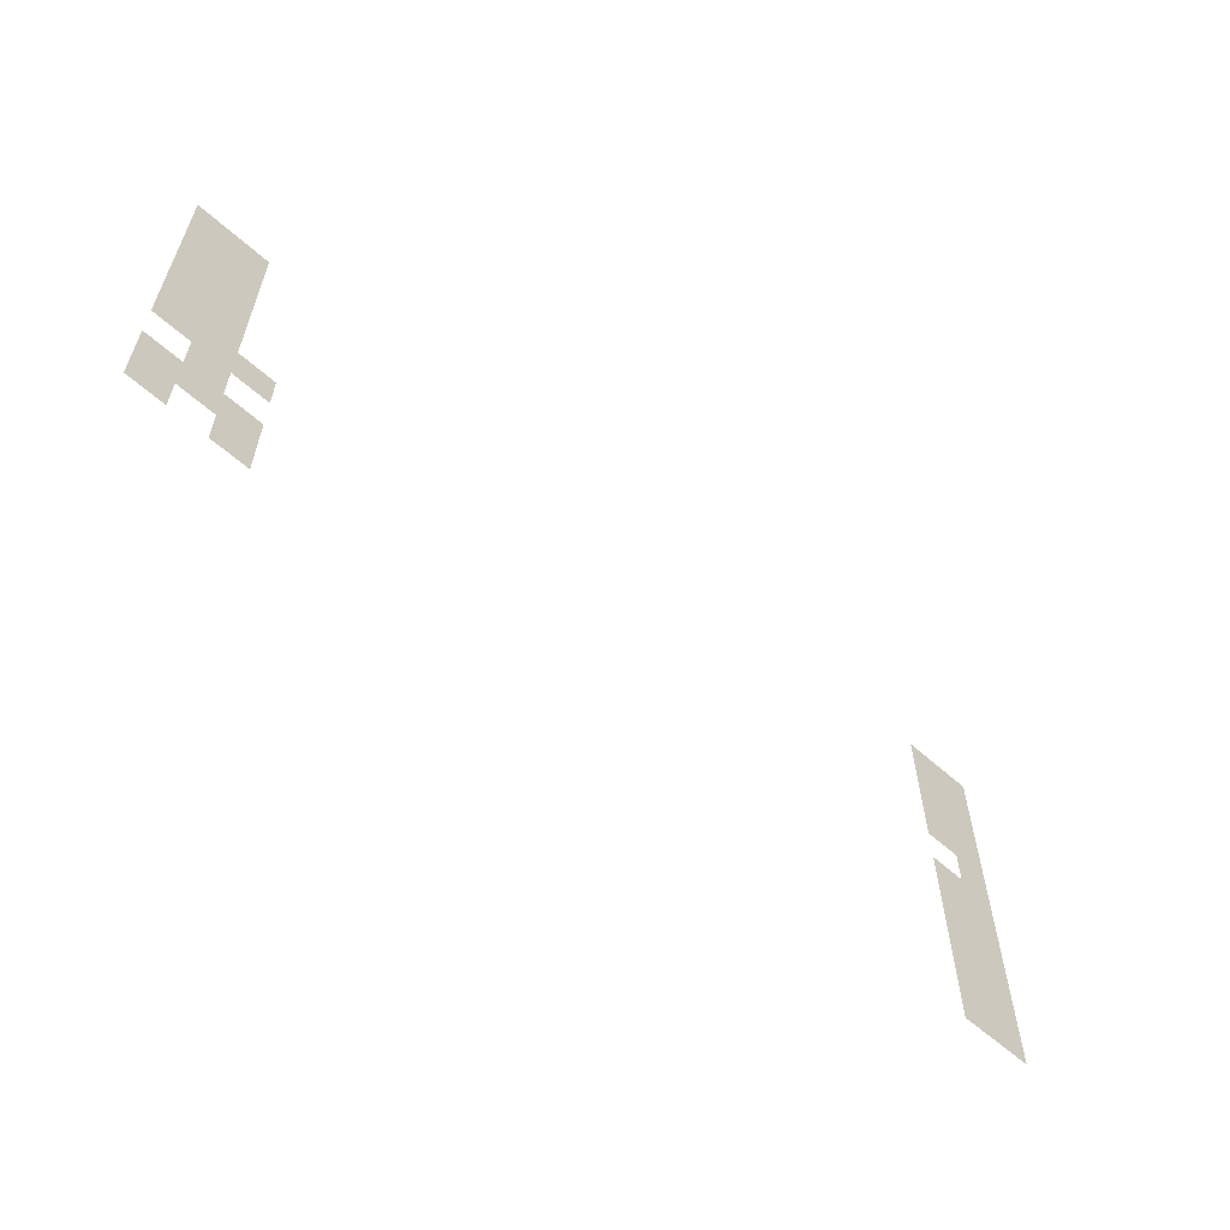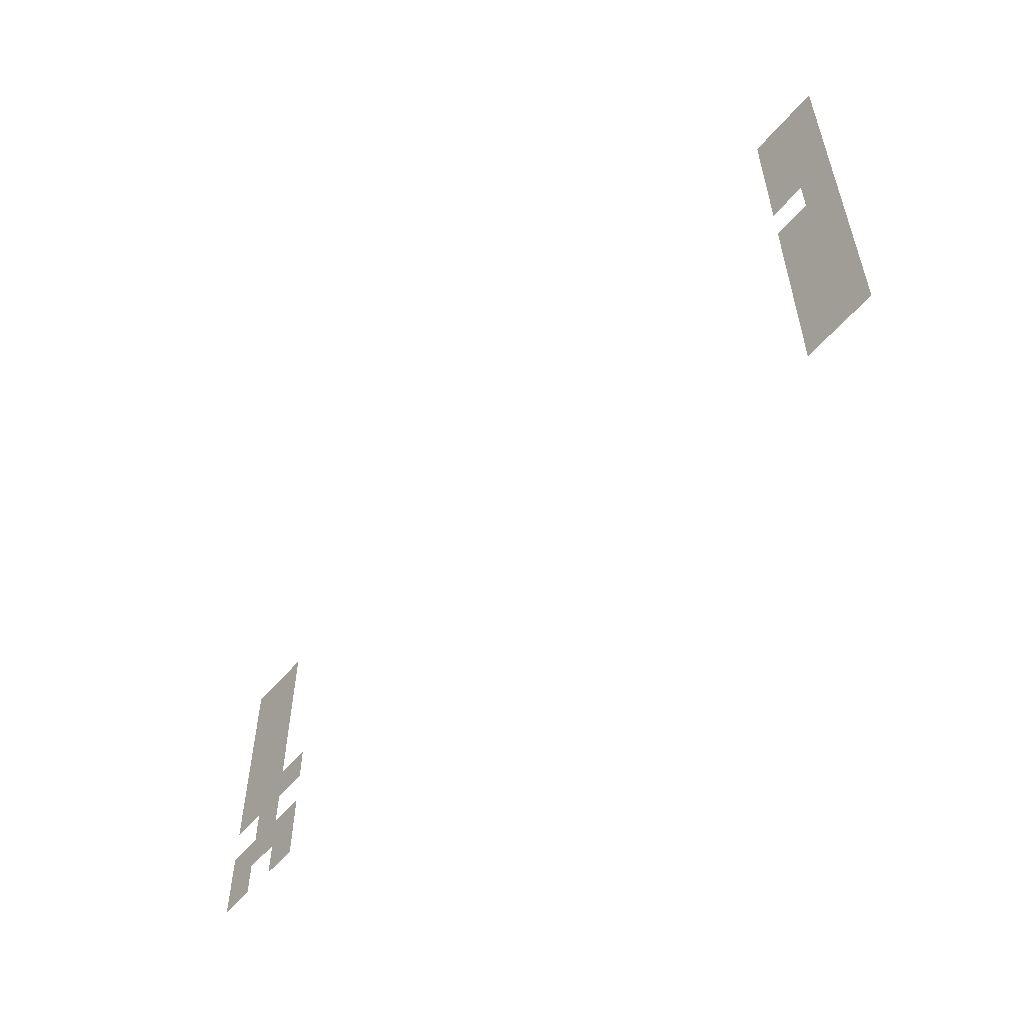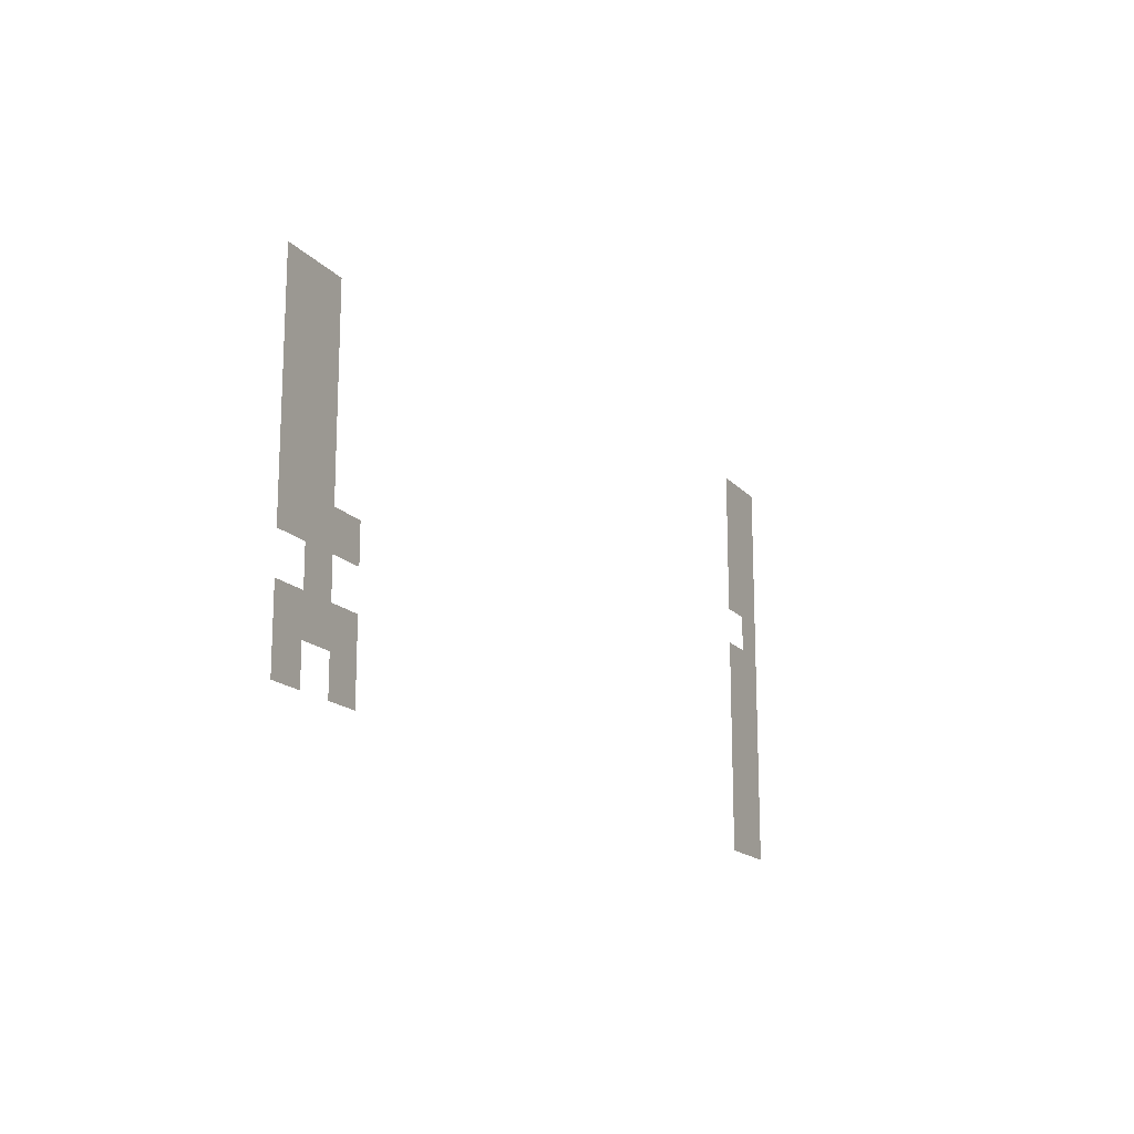
<metadata>
{"format":"obj","ext":"obj","renderer":"f3d","projection":"perspective","resolution":1024,"background":"white","views":[{"elev":-59.9,"azim":-42.5,"up":"+Y"},{"elev":-54.9,"azim":50.8,"up":"+Y"},{"elev":-16.4,"azim":-63.5,"up":"+Y"}]}
</metadata>
<code>
v -38.4 -49.07 0
v -39.47 -49.07 0
v -39.47 -48 0
v -38.4 -48 0
v -39.47 -49.07 0
v -40.53 -49.07 0
v -40.53 -48 0
v -39.47 -48 0
v -38.4 -50.13 0
v -39.47 -50.13 0
v -39.47 -49.07 0
v -38.4 -49.07 0
v -39.47 -50.13 0
v -40.53 -50.13 0
v -40.53 -49.07 0
v -39.47 -49.07 0
v -38.4 -51.2 0
v -39.47 -51.2 0
v -39.47 -50.13 0
v -38.4 -50.13 0
v -39.47 -51.2 0
v -40.53 -51.2 0
v -40.53 -50.13 0
v -39.47 -50.13 0
v -62.93 -51.2 0
v -64 -51.2 0
v -64 -50.13 0
v -62.93 -50.13 0
v -64 -51.2 0
v -65.07 -51.2 0
v -65.07 -50.13 0
v -64 -50.13 0
v -38.4 -52.27 0
v -39.47 -52.27 0
v -39.47 -51.2 0
v -38.4 -51.2 0
v -39.47 -52.27 0
v -40.53 -52.27 0
v -40.53 -51.2 0
v -39.47 -51.2 0
v -62.93 -52.27 0
v -64 -52.27 0
v -64 -51.2 0
v -62.93 -51.2 0
v -64 -52.27 0
v -65.07 -52.27 0
v -65.07 -51.2 0
v -64 -51.2 0
v -38.4 -53.33 0
v -39.47 -53.33 0
v -39.47 -52.27 0
v -38.4 -52.27 0
v -62.93 -53.33 0
v -64 -53.33 0
v -64 -52.27 0
v -62.93 -52.27 0
v -64 -53.33 0
v -65.07 -53.33 0
v -65.07 -52.27 0
v -64 -52.27 0
v -38.4 -54.4 0
v -39.47 -54.4 0
v -39.47 -53.33 0
v -38.4 -53.33 0
v -39.47 -54.4 0
v -40.53 -54.4 0
v -40.53 -53.33 0
v -39.47 -53.33 0
v -62.93 -54.4 0
v -64 -54.4 0
v -64 -53.33 0
v -62.93 -53.33 0
v -64 -54.4 0
v -65.07 -54.4 0
v -65.07 -53.33 0
v -64 -53.33 0
v -38.4 -55.47 0
v -39.47 -55.47 0
v -39.47 -54.4 0
v -38.4 -54.4 0
v -39.47 -55.47 0
v -40.53 -55.47 0
v -40.53 -54.4 0
v -39.47 -54.4 0
v -62.93 -55.47 0
v -64 -55.47 0
v -64 -54.4 0
v -62.93 -54.4 0
v -64 -55.47 0
v -65.07 -55.47 0
v -65.07 -54.4 0
v -64 -54.4 0
v -38.4 -56.53 0
v -39.47 -56.53 0
v -39.47 -55.47 0
v -38.4 -55.47 0
v -39.47 -56.53 0
v -40.53 -56.53 0
v -40.53 -55.47 0
v -39.47 -55.47 0
v -61.87 -56.53 0
v -62.93 -56.53 0
v -62.93 -55.47 0
v -61.87 -55.47 0
v -62.93 -56.53 0
v -64 -56.53 0
v -64 -55.47 0
v -62.93 -55.47 0
v -64 -56.53 0
v -65.07 -56.53 0
v -65.07 -55.47 0
v -64 -55.47 0
v -38.4 -57.6 0
v -39.47 -57.6 0
v -39.47 -56.53 0
v -38.4 -56.53 0
v -39.47 -57.6 0
v -40.53 -57.6 0
v -40.53 -56.53 0
v -39.47 -56.53 0
v -62.93 -57.6 0
v -64 -57.6 0
v -64 -56.53 0
v -62.93 -56.53 0
v -38.4 -58.67 0
v -39.47 -58.67 0
v -39.47 -57.6 0
v -38.4 -57.6 0
v -39.47 -58.67 0
v -40.53 -58.67 0
v -40.53 -57.6 0
v -39.47 -57.6 0
v -61.87 -58.67 0
v -62.93 -58.67 0
v -62.93 -57.6 0
v -61.87 -57.6 0
v -62.93 -58.67 0
v -64 -58.67 0
v -64 -57.6 0
v -62.93 -57.6 0
v -64 -58.67 0
v -65.07 -58.67 0
v -65.07 -57.6 0
v -64 -57.6 0
v -38.4 -59.73 0
v -39.47 -59.73 0
v -39.47 -58.67 0
v -38.4 -58.67 0
v -39.47 -59.73 0
v -40.53 -59.73 0
v -40.53 -58.67 0
v -39.47 -58.67 0
v -61.87 -59.73 0
v -62.93 -59.73 0
v -62.93 -58.67 0
v -61.87 -58.67 0
v -64 -59.73 0
v -65.07 -59.73 0
v -65.07 -58.67 0
v -64 -58.67 0
g CentralHall-Floor1_mesh_0016
f 1 2 3 4
f 5 6 7 8
f 9 10 11 12
f 13 14 15 16
f 17 18 19 20
f 21 22 23 24
f 25 26 27 28
f 29 30 31 32
f 33 34 35 36
f 37 38 39 40
f 41 42 43 44
f 45 46 47 48
f 49 50 51 52
f 53 54 55 56
f 57 58 59 60
f 61 62 63 64
f 65 66 67 68
f 69 70 71 72
f 73 74 75 76
f 77 78 79 80
f 81 82 83 84
f 85 86 87 88
f 89 90 91 92
f 93 94 95 96
f 97 98 99 100
f 101 102 103 104
f 105 106 107 108
f 109 110 111 112
f 113 114 115 116
f 117 118 119 120
f 121 122 123 124
f 125 126 127 128
f 129 130 131 132
f 133 134 135 136
f 137 138 139 140
f 141 142 143 144
f 145 146 147 148
f 149 150 151 152
f 153 154 155 156
f 157 158 159 160

</code>
